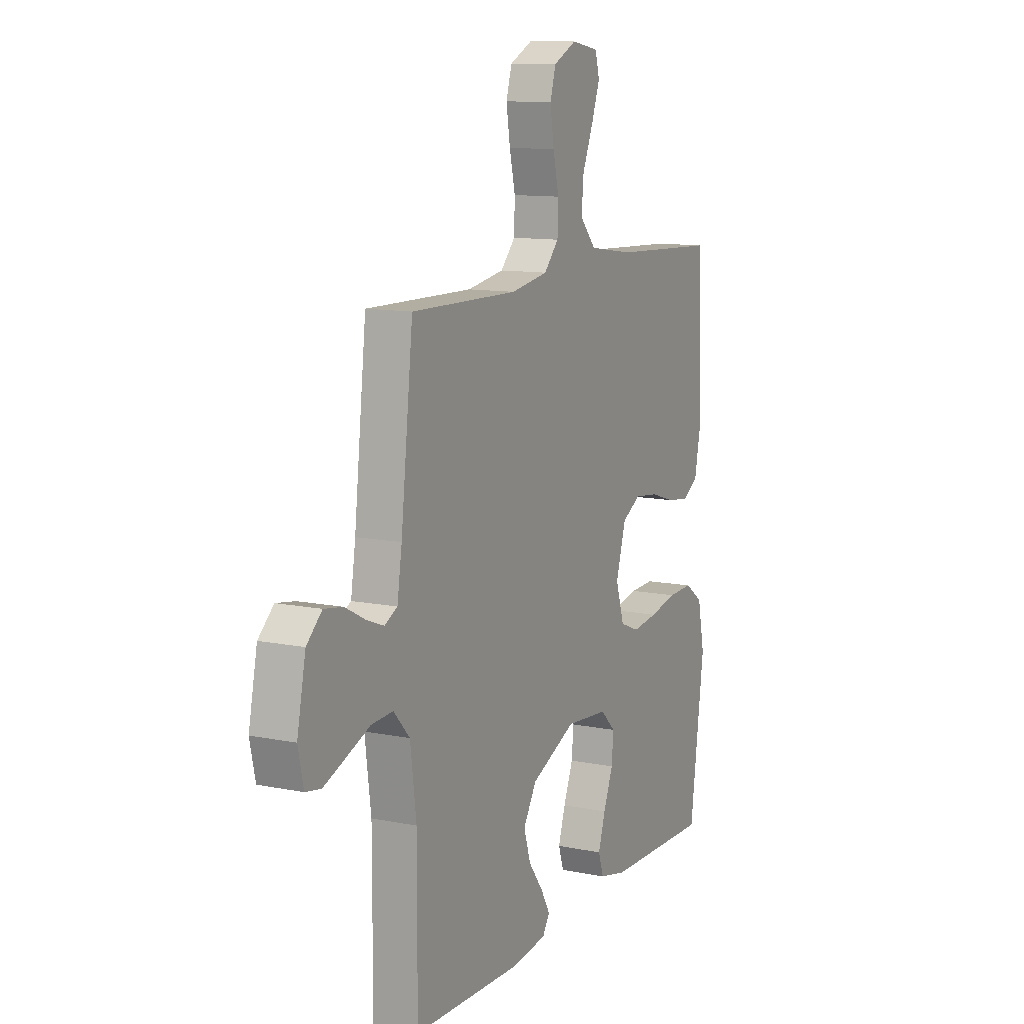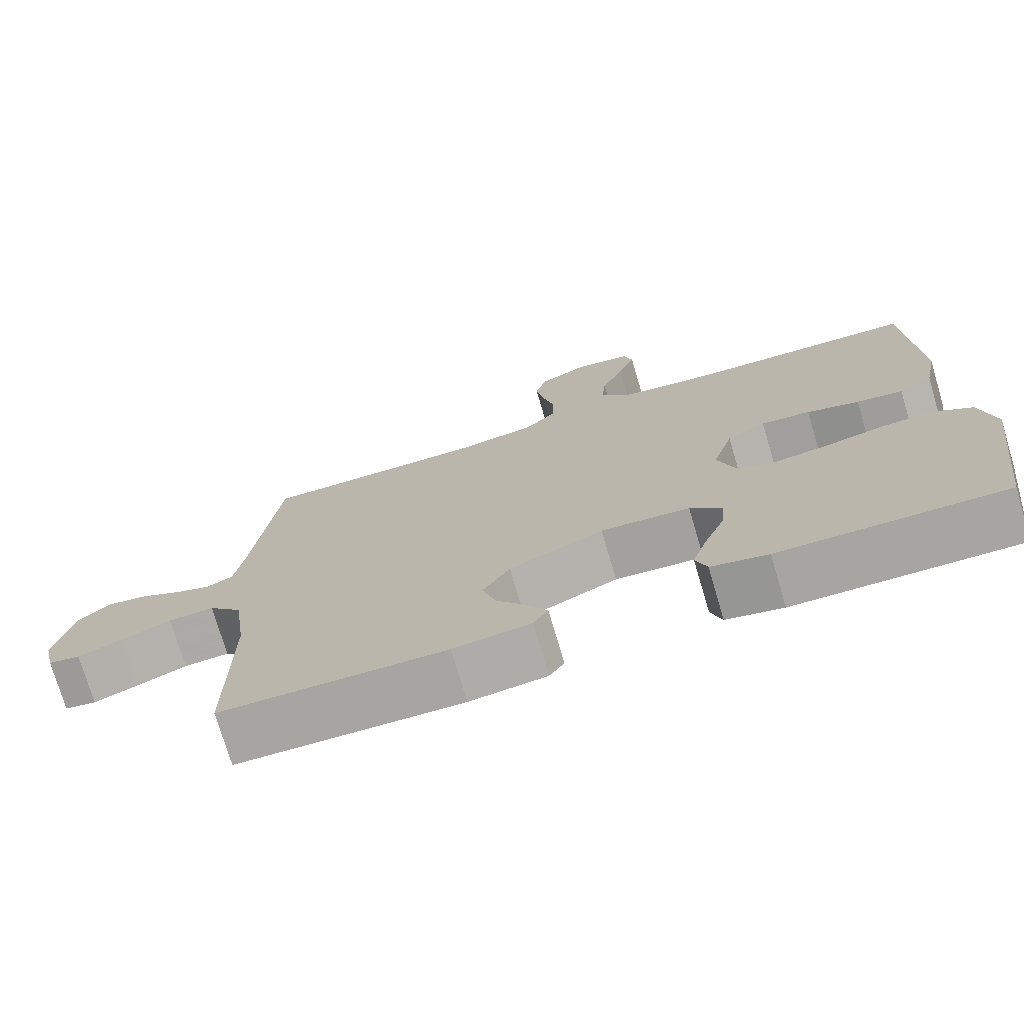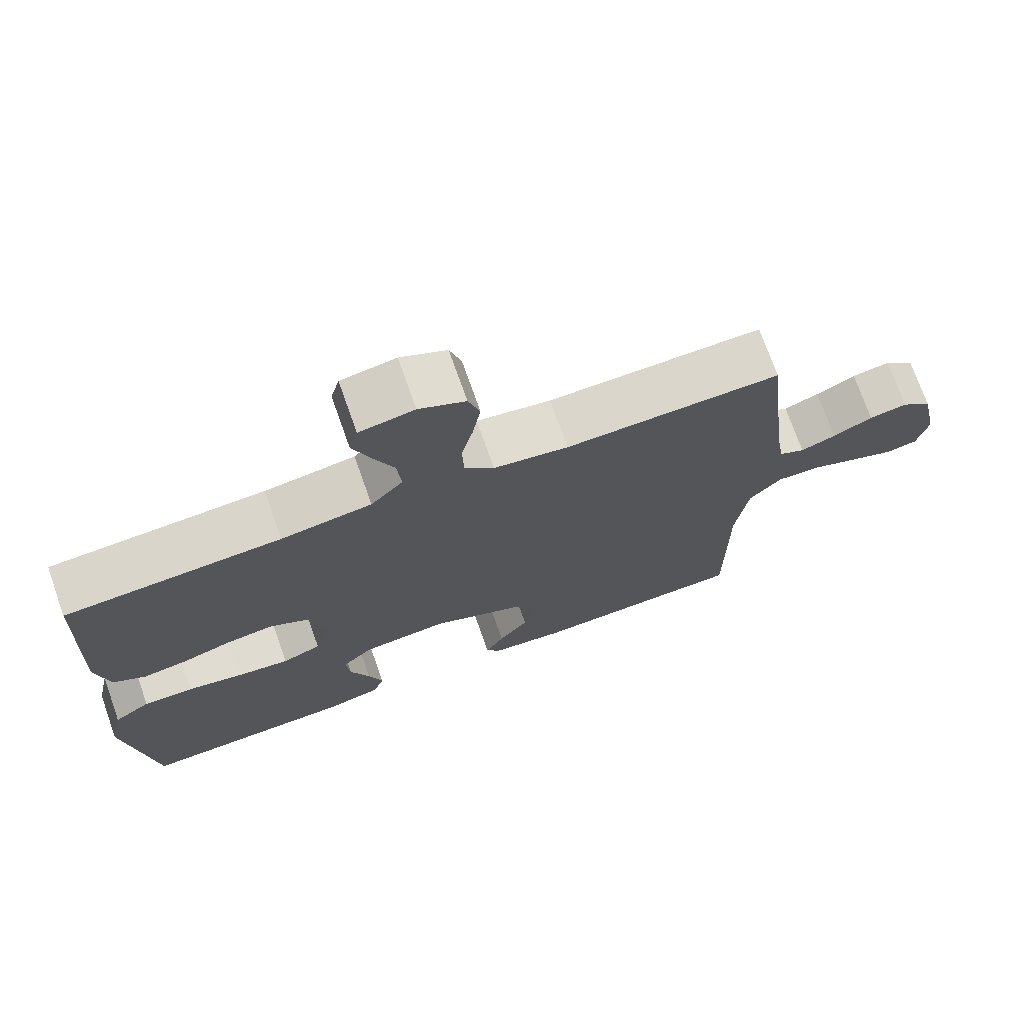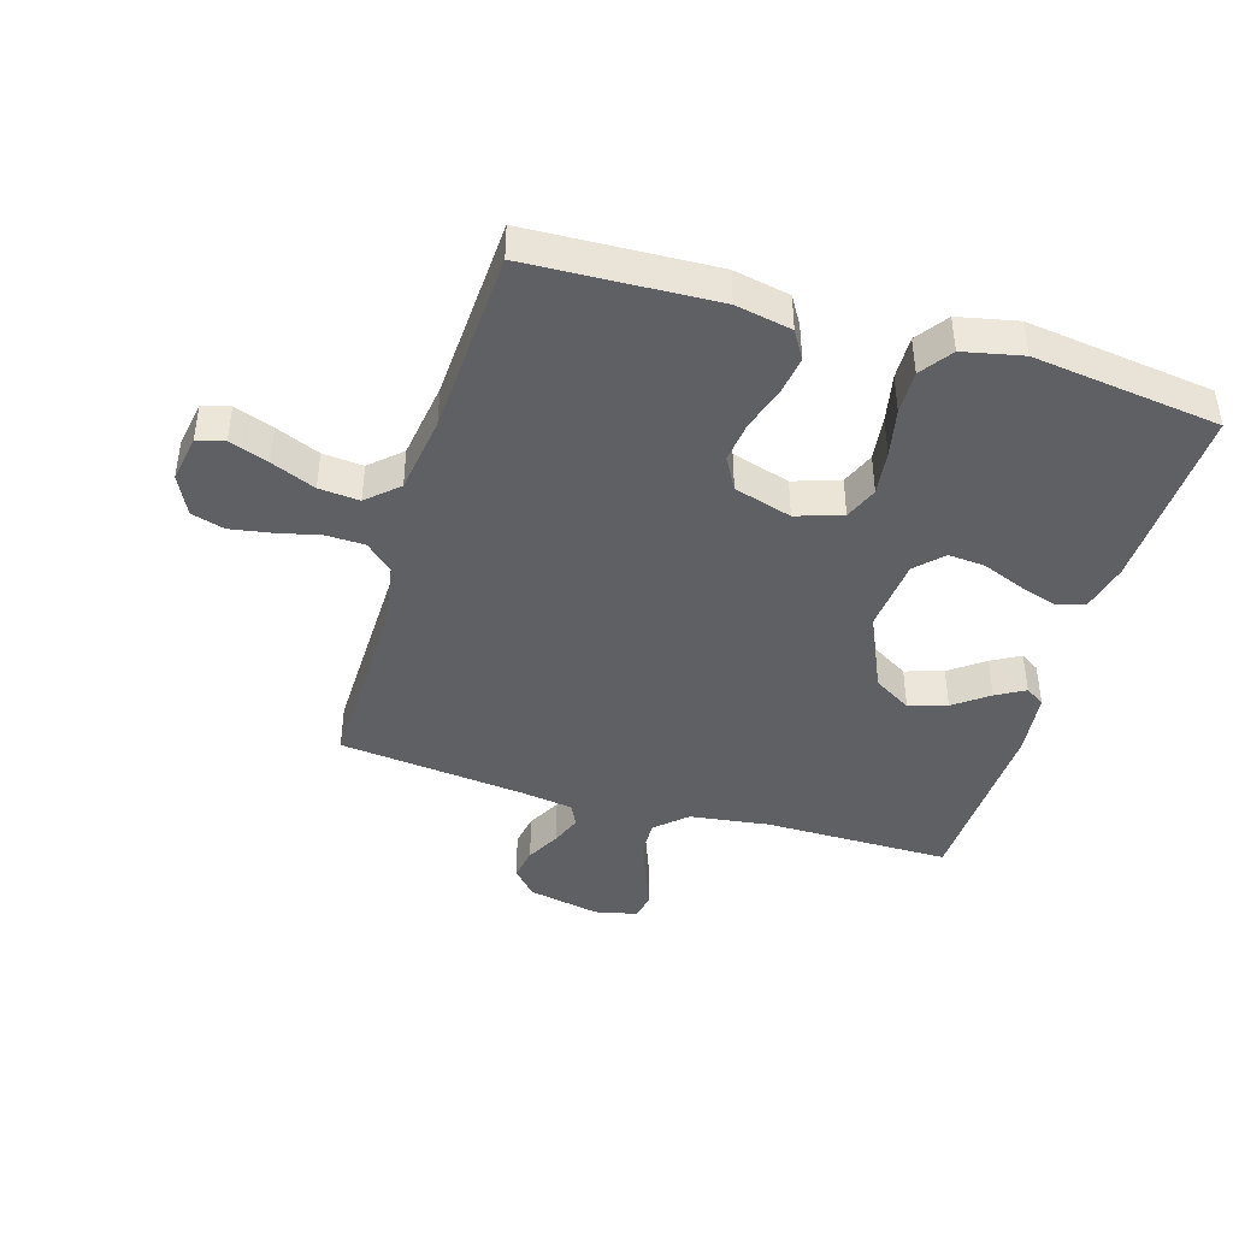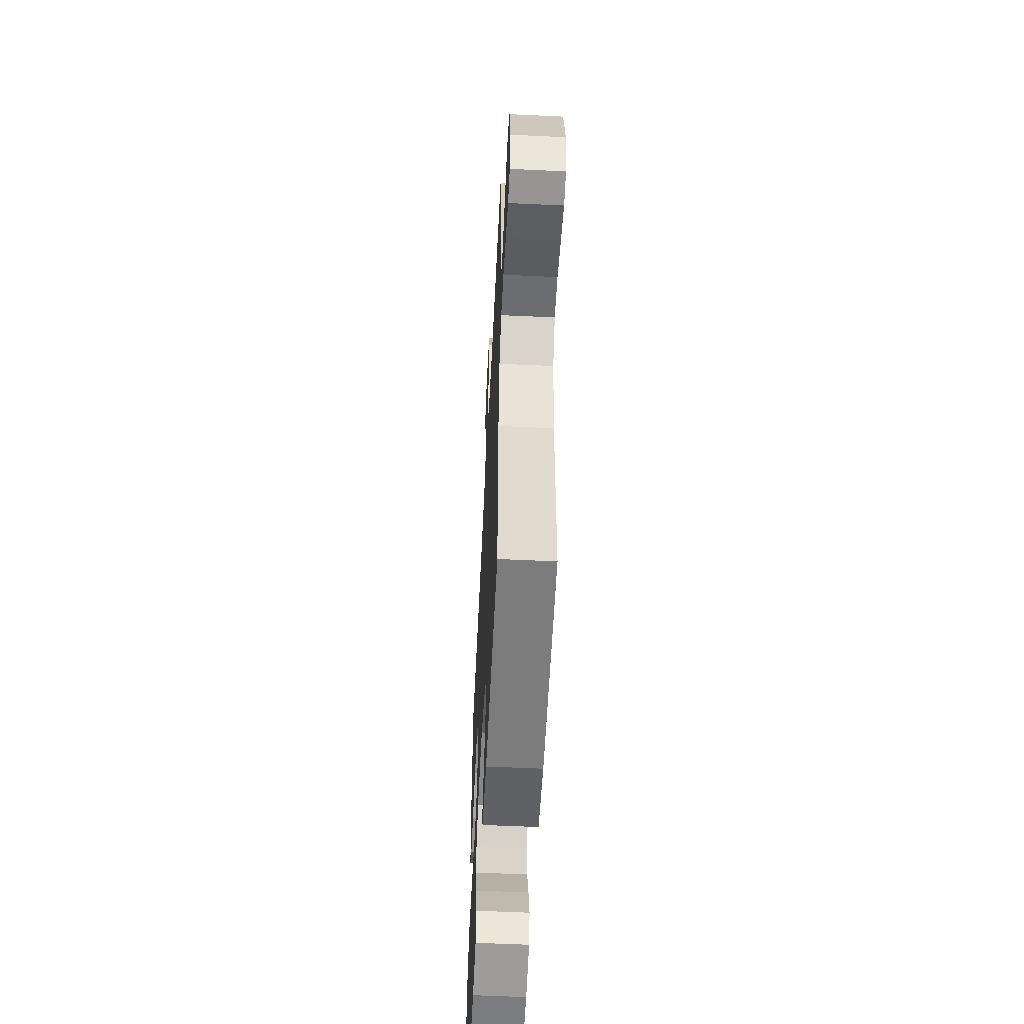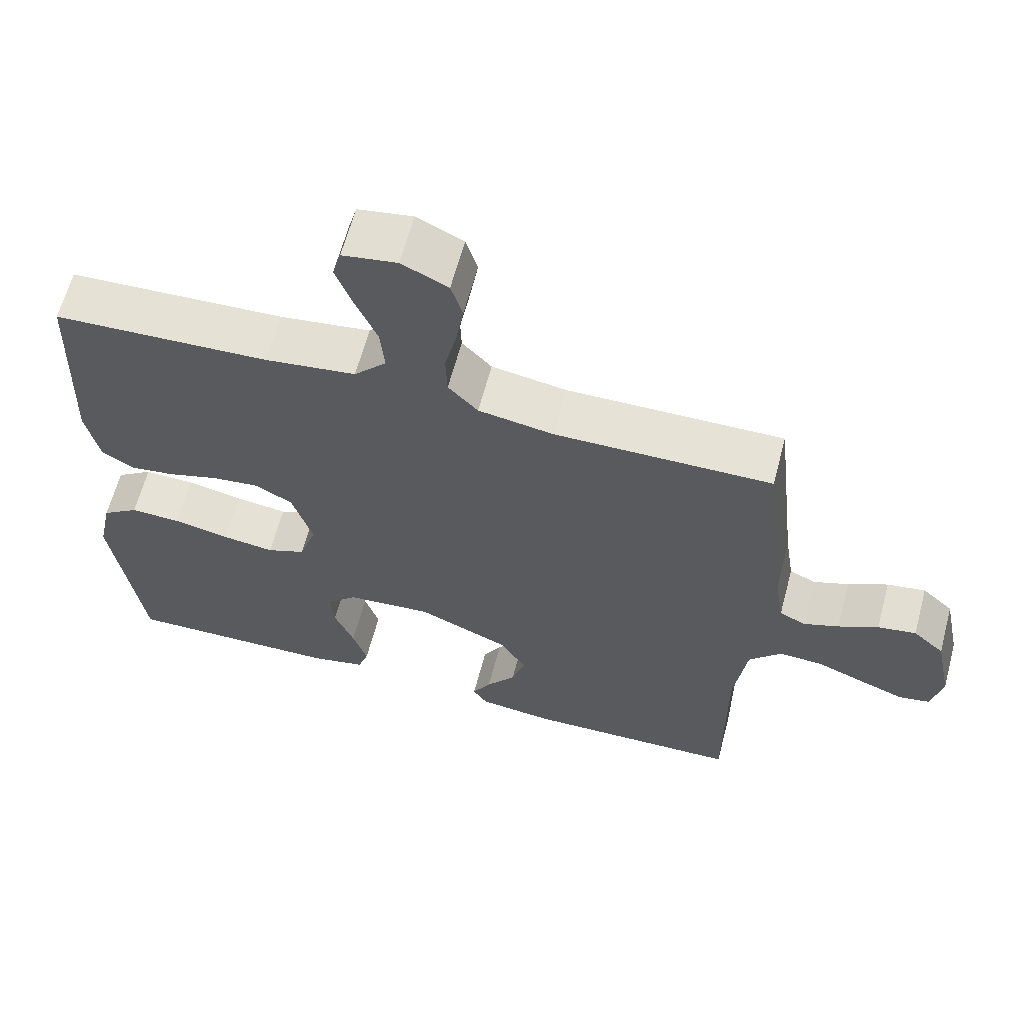
<metadata>
{"format":"obj","ext":"obj","renderer":"f3d","projection":"perspective","resolution":1024,"background":"white","views":[{"elev":11.5,"azim":-63.9,"up":"+Z"},{"elev":-74.6,"azim":16.5,"up":"+Z"},{"elev":73.0,"azim":160.5,"up":"+Z"},{"elev":-42.7,"azim":73.4,"up":"+Y"},{"elev":-56.9,"azim":-92.8,"up":"+Z"},{"elev":63.2,"azim":-165.1,"up":"+Z"}]}
</metadata>
<code>
v -0.5 0.07 0.5
v -0.2 0.07 0.495
v -0.096 0.07 0.512
v -0.055 0.07 0.556
v -0.053 0.07 0.618
v -0.069 0.07 0.687
v -0.08 0.07 0.754
v -0.064 0.07 0.807
v 0 0.07 0.838
v 0.076 0.07 0.825
v 0.088 0.07 0.781
v 0.065 0.07 0.718
v 0.035 0.07 0.647
v 0.029 0.07 0.582
v 0.074 0.07 0.533
v 0.2 0.07 0.515
v 0.5 0.07 0.5
v 0.512 0.07 0.2
v 0.494 0.07 0.11
v 0.449 0.07 0.083
v 0.387 0.07 0.092
v 0.317 0.07 0.114
v 0.251 0.07 0.122
v 0.199 0.07 0.093
v 0.171 0.07 0
v 0.195 0.07 -0.074
v 0.249 0.07 -0.096
v 0.321 0.07 -0.087
v 0.399 0.07 -0.071
v 0.469 0.07 -0.069
v 0.52 0.07 -0.105
v 0.54 0.07 -0.2
v 0.5 0.07 -0.5
v 0.2 0.07 -0.491
v 0.124 0.07 -0.473
v 0.109 0.07 -0.428
v 0.129 0.07 -0.366
v 0.156 0.07 -0.299
v 0.161 0.07 -0.24
v 0.119 0.07 -0.199
v 0 0.07 -0.188
v -0.126 0.07 -0.244
v -0.163 0.07 -0.305
v -0.144 0.07 -0.366
v -0.103 0.07 -0.421
v -0.077 0.07 -0.467
v -0.097 0.07 -0.498
v -0.2 0.07 -0.51
v -0.5 0.07 -0.5
v -0.499 0.07 -0.2
v -0.516 0.07 -0.072
v -0.561 0.07 -0.023
v -0.622 0.07 -0.026
v -0.689 0.07 -0.053
v -0.749 0.07 -0.076
v -0.792 0.07 -0.068
v -0.807 0.07 0
v -0.783 0.07 0.116
v -0.74 0.07 0.155
v -0.687 0.07 0.146
v -0.632 0.07 0.117
v -0.583 0.07 0.098
v -0.547 0.07 0.116
v -0.534 0.07 0.2
v -0.5 0 0.5
v -0.2 0 0.495
v -0.096 0 0.512
v -0.055 0 0.556
v -0.053 0 0.618
v -0.069 0 0.687
v -0.08 0 0.754
v -0.064 0 0.807
v 0 0 0.838
v 0.076 0 0.825
v 0.088 0 0.781
v 0.065 0 0.718
v 0.035 0 0.647
v 0.029 0 0.582
v 0.074 0 0.533
v 0.2 0 0.515
v 0.5 0 0.5
v 0.512 0 0.2
v 0.494 0 0.11
v 0.449 0 0.083
v 0.387 0 0.092
v 0.317 0 0.114
v 0.251 0 0.122
v 0.199 0 0.093
v 0.171 0 0
v 0.195 0 -0.074
v 0.249 0 -0.096
v 0.321 0 -0.087
v 0.399 0 -0.071
v 0.469 0 -0.069
v 0.52 0 -0.105
v 0.54 0 -0.2
v 0.5 0 -0.5
v 0.2 0 -0.491
v 0.124 0 -0.473
v 0.109 0 -0.428
v 0.129 0 -0.366
v 0.156 0 -0.299
v 0.161 0 -0.24
v 0.119 0 -0.199
v 0 0 -0.188
v -0.126 0 -0.244
v -0.163 0 -0.305
v -0.144 0 -0.366
v -0.103 0 -0.421
v -0.077 0 -0.467
v -0.097 0 -0.498
v -0.2 0 -0.51
v -0.5 0 -0.5
v -0.499 0 -0.2
v -0.516 0 -0.072
v -0.561 0 -0.023
v -0.622 0 -0.026
v -0.689 0 -0.053
v -0.749 0 -0.076
v -0.792 0 -0.068
v -0.807 0 0
v -0.783 0 0.116
v -0.74 0 0.155
v -0.687 0 0.146
v -0.632 0 0.117
v -0.583 0 0.098
v -0.547 0 0.116
v -0.534 0 0.2
f 58 59 60 61
f 58 61 62
f 57 58 62
f 56 57 62
f 53 54 55 56
f 53 56 62 63
f 47 48 49 50
f 47 50 51
f 44 45 46 47
f 44 47 51 52
f 35 36 37 38
f 33 34 35 38
f 33 38 39
f 32 33 39 40
f 28 29 30 31
f 27 28 31 32
f 19 20 21 22
f 19 22 23
f 16 17 18 19
f 15 16 19 23
f 14 15 23 24
f 10 11 12 13
f 8 9 10 13
f 8 13 14
f 5 6 7 8
f 5 8 14 24
f 64 1 2
f 63 64 2 3
f 52 53 63 3
f 43 44 52
f 42 43 52 3
f 27 32 40 41
f 26 27 41
f 25 26 41 42
f 4 5 24 25
f 3 4 25 42
f 125 124 123 122
f 126 125 122
f 126 122 121
f 126 121 120
f 120 119 118 117
f 127 126 120 117
f 114 113 112 111
f 115 114 111
f 111 110 109 108
f 116 115 111 108
f 102 101 100 99
f 102 99 98 97
f 103 102 97
f 104 103 97 96
f 95 94 93 92
f 96 95 92 91
f 86 85 84 83
f 87 86 83
f 83 82 81 80
f 87 83 80 79
f 88 87 79 78
f 77 76 75 74
f 77 74 73 72
f 78 77 72
f 72 71 70 69
f 88 78 72 69
f 66 65 128
f 67 66 128 127
f 67 127 117 116
f 116 108 107
f 67 116 107 106
f 105 104 96 91
f 105 91 90
f 106 105 90 89
f 89 88 69 68
f 106 89 68 67
f 1 65 66 2
f 2 66 67 3
f 3 67 68 4
f 4 68 69 5
f 5 69 70 6
f 6 70 71 7
f 7 71 72 8
f 8 72 73 9
f 9 73 74 10
f 10 74 75 11
f 11 75 76 12
f 12 76 77 13
f 13 77 78 14
f 14 78 79 15
f 15 79 80 16
f 16 80 81 17
f 17 81 82 18
f 18 82 83 19
f 19 83 84 20
f 20 84 85 21
f 21 85 86 22
f 22 86 87 23
f 23 87 88 24
f 24 88 89 25
f 25 89 90 26
f 26 90 91 27
f 27 91 92 28
f 28 92 93 29
f 29 93 94 30
f 30 94 95 31
f 31 95 96 32
f 32 96 97 33
f 33 97 98 34
f 34 98 99 35
f 35 99 100 36
f 36 100 101 37
f 37 101 102 38
f 38 102 103 39
f 39 103 104 40
f 40 104 105 41
f 41 105 106 42
f 42 106 107 43
f 43 107 108 44
f 44 108 109 45
f 45 109 110 46
f 46 110 111 47
f 47 111 112 48
f 48 112 113 49
f 49 113 114 50
f 50 114 115 51
f 51 115 116 52
f 52 116 117 53
f 53 117 118 54
f 54 118 119 55
f 55 119 120 56
f 56 120 121 57
f 57 121 122 58
f 58 122 123 59
f 59 123 124 60
f 60 124 125 61
f 61 125 126 62
f 62 126 127 63
f 63 127 128 64
f 64 128 65 1

</code>
